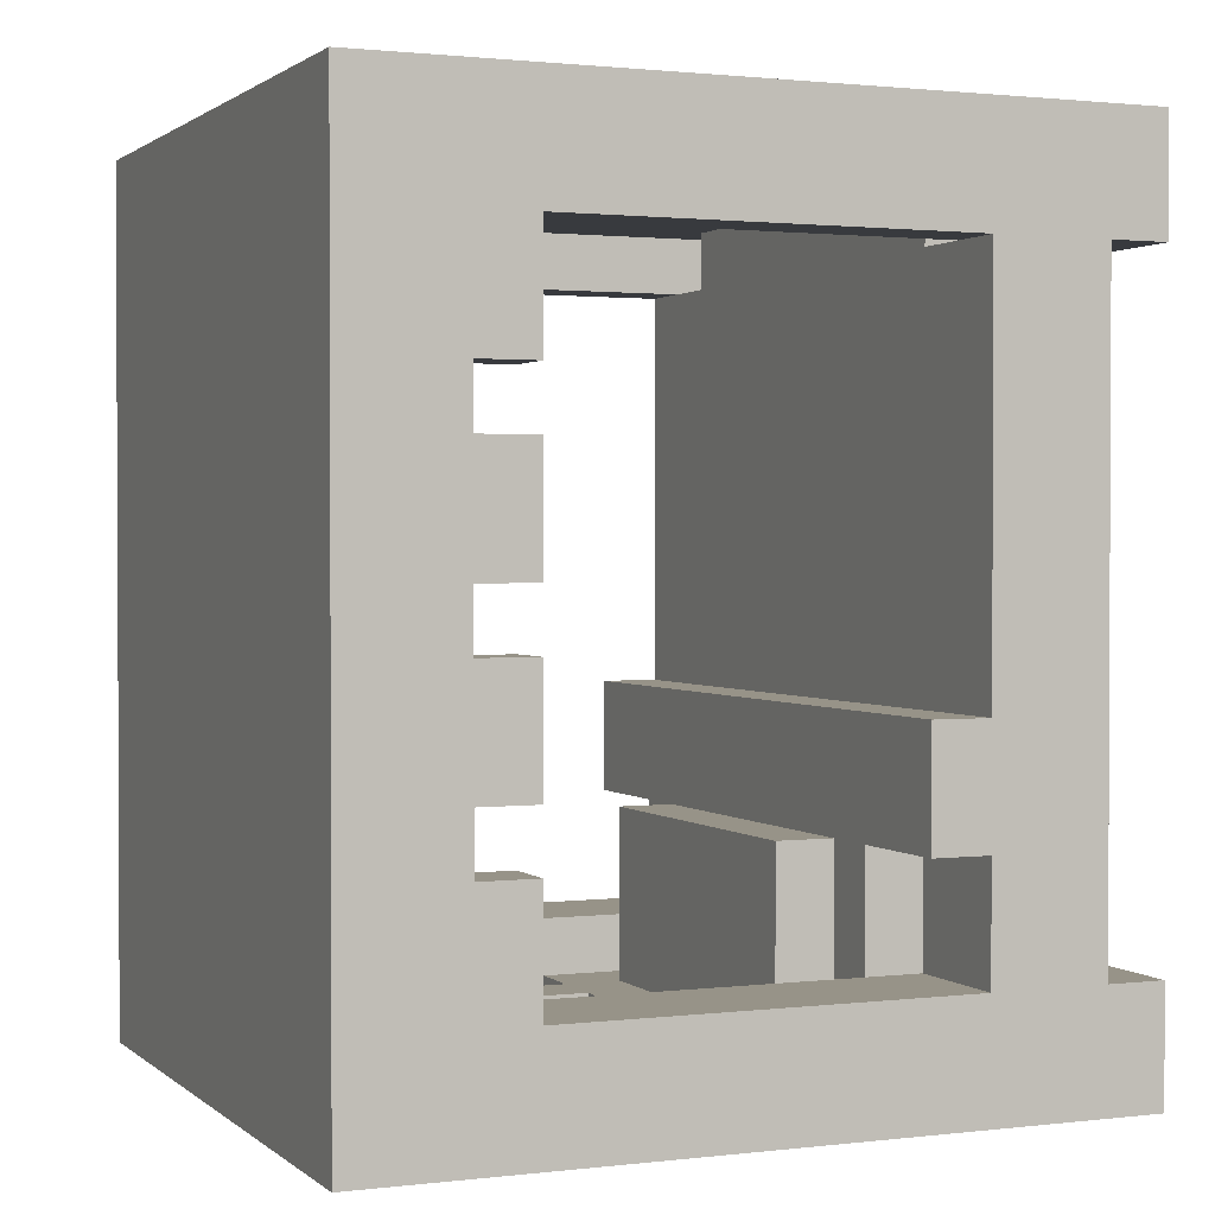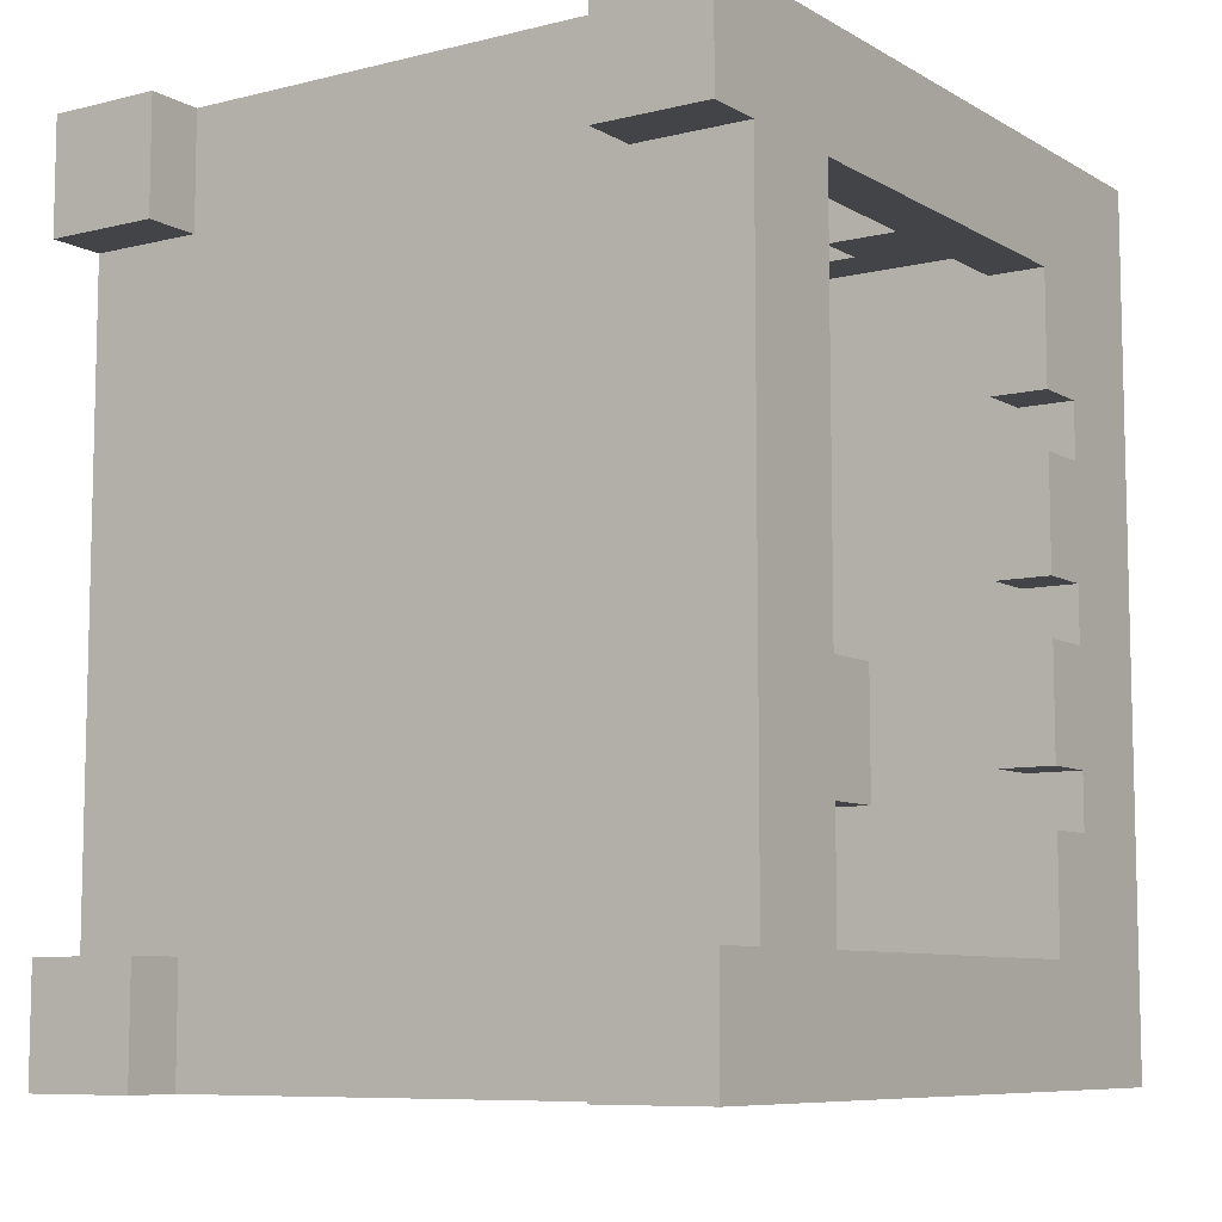
<metadata>
{"format":"obj","ext":"obj","renderer":"f3d","projection":"perspective","resolution":1024,"background":"white","views":[{"elev":1.4,"azim":-113.1,"up":"+Z"},{"elev":-8.3,"azim":33.9,"up":"+Z"}]}
</metadata>
<code>
g Bed_Luxury
v -6 0 7
v -6 0 5
v -6 0 -6
v -6 0 -8
v -6 1 5
v -6 1 -6
v -6 2 5
v -6 2 -2
v -6 2 -4
v -6 2 -6
v -6 3 5
v -6 3 -2
v -6 3 -4
v -6 3 -6
v -6 4 -2
v -6 4 -4
v -6 10 5
v -6 10 3
v -6 10 2
v -6 10 -0
v -6 10 -1
v -6 10 -3
v -6 10 -4
v -6 10 -6
v -6 11 7
v -6 11 5
v -6 11 3
v -6 11 2
v -6 11 -0
v -6 11 -1
v -6 11 -3
v -6 11 -4
v -6 11 -6
v -6 11 -8
v -6 13 7
v -6 13 -8
v -4 2 6
v -4 2 5
v -4 3 6
v -4 3 5
v -4 3 -4
v -4 3 -6
v -4 4 -4
v -4 4 -6
v -3 4 -4
v -3 4 -7
v -3 5 -4
v -3 5 -7
v -3 6 -7
v -3 6 -8
v -3 7 -7
v -3 7 -8
v -2 4 7
v -2 4 6
v -2 5 7
v -2 5 6
v -1 10 7
v -1 10 6
v -1 10 -7
v -1 10 -8
v -1 11 7
v -1 11 6
v -1 11 -7
v -1 11 -8
v 1 3 7
v 1 3 6
v 1 5 7
v 1 5 6
v 1 5 -7
v 1 5 -8
v 1 6 -7
v 1 6 -8
v 2 6 -7
v 2 6 -8
v 2 7 -7
v 2 7 -8
v 2 10 7
v 2 10 6
v 2 10 -7
v 2 10 -8
v 2 11 7
v 2 11 6
v 2 11 -7
v 2 11 -8
v 3 4 7
v 3 4 6
v 3 5 7
v 3 5 6
v 3 6 7
v 3 6 6
v 3 7 7
v 3 7 6
v 3 8 -7
v 3 8 -8
v 3 9 -7
v 3 9 -8
v 4 0 7
v 4 0 5
v 4 0 -6
v 4 0 -8
v 4 1 7
v 4 1 5
v 4 1 -6
v 4 1 -8
v 4 4 -6
v 4 4 -7
v 4 6 -7
v 4 6 -8
v 4 7 7
v 4 7 6
v 4 7 -7
v 4 7 -8
v 4 9 -7
v 4 9 -8
v 4 10 7
v 4 10 6
v 4 10 -7
v 4 10 -8
v 4 11 -7
v 4 12 -6
v 4 12 -7
v 5 2 6
v 5 2 5
v 5 3 5
v 5 10 5
v 5 10 3
v 5 10 2
v 5 10 -0
v 5 10 -1
v 5 10 -3
v 5 10 -4
v 5 10 -6
v 5 11 6
v 5 11 5
v 5 11 3
v 5 11 2
v 5 11 -0
v 5 11 -1
v 5 11 -3
v 5 11 -4
v 5 11 -6
v 5 12 6
v 5 12 -6
v -5 2 6
v -5 2 5
v -5 3 5
v -5 10 5
v -5 10 3
v -5 10 2
v -5 10 -0
v -5 10 -1
v -5 10 -3
v -5 10 -4
v -5 10 -6
v -5 11 6
v -5 11 5
v -5 11 3
v -5 11 2
v -5 11 -0
v -5 11 -1
v -5 11 -3
v -5 11 -4
v -5 11 -6
v -5 12 5
v -5 12 -6
v -4 0 7
v -4 0 5
v -4 0 -6
v -4 0 -8
v -4 1 7
v -4 1 5
v -4 1 -6
v -4 1 -8
v -4 4 -6
v -4 4 -7
v -4 6 -7
v -4 6 -8
v -4 7 7
v -4 7 6
v -4 7 -7
v -4 7 -8
v -4 9 -7
v -4 9 -8
v -4 10 7
v -4 10 6
v -4 10 -7
v -4 10 -8
v -4 11 6
v -4 11 5
v -4 11 -7
v -4 12 6
v -4 12 5
v -4 12 -6
v -4 12 -7
v -3 4 7
v -3 4 6
v -3 5 7
v -3 5 6
v -3 6 7
v -3 6 6
v -3 7 7
v -3 7 6
v -3 8 -7
v -3 8 -8
v -3 9 -7
v -3 9 -8
v -2 6 -7
v -2 6 -8
v -2 7 -7
v -2 7 -8
v -2 10 7
v -2 10 6
v -2 10 -7
v -2 10 -8
v -2 11 7
v -2 11 6
v -2 11 -7
v -2 11 -8
v -1 3 7
v -1 3 6
v -1 5 7
v -1 5 6
v -1 5 -7
v -1 5 -8
v -1 6 -7
v -1 6 -8
v 1 10 7
v 1 10 6
v 1 10 -7
v 1 10 -8
v 1 11 7
v 1 11 6
v 1 11 -7
v 1 11 -8
v 2 4 7
v 2 4 6
v 2 5 7
v 2 5 6
v 3 4 -4
v 3 4 -7
v 3 5 -4
v 3 5 -7
v 3 6 -7
v 3 6 -8
v 3 7 -7
v 3 7 -8
v 4 2 6
v 4 2 5
v 4 3 6
v 4 3 5
v 4 3 -4
v 4 3 -6
v 4 4 -4
v 4 4 -6
v 6 0 7
v 6 0 5
v 6 0 -6
v 6 0 -8
v 6 1 5
v 6 1 -6
v 6 2 5
v 6 2 -2
v 6 2 -4
v 6 2 -6
v 6 3 5
v 6 3 -2
v 6 3 -4
v 6 3 -6
v 6 4 -2
v 6 4 -4
v 6 10 5
v 6 10 3
v 6 10 2
v 6 10 -0
v 6 10 -1
v 6 10 -3
v 6 10 -4
v 6 10 -6
v 6 11 7
v 6 11 5
v 6 11 3
v 6 11 2
v 6 11 -0
v 6 11 -1
v 6 11 -3
v 6 11 -4
v 6 11 -6
v 6 11 -8
v 6 13 7
v 6 13 -8
v -6 0 7
v -6 11 7
v -6 13 7
v -4 0 7
v -4 1 7
v -4 7 7
v -4 10 7
v -4 11 7
v -3 4 7
v -3 5 7
v -3 6 7
v -3 7 7
v -2 4 7
v -2 5 7
v -2 10 7
v -2 11 7
v -1 3 7
v -1 5 7
v -1 10 7
v -1 11 7
v 1 3 7
v 1 5 7
v 1 10 7
v 1 11 7
v 2 4 7
v 2 5 7
v 2 10 7
v 2 11 7
v 3 4 7
v 3 5 7
v 3 6 7
v 3 7 7
v 4 0 7
v 4 1 7
v 4 7 7
v 4 10 7
v 4 11 7
v 6 0 7
v 6 11 7
v 6 13 7
v -5 2 5
v -5 3 5
v -4 2 5
v -4 3 5
v 4 2 5
v 4 3 5
v 5 2 5
v 5 3 5
v -6 10 2
v -6 11 2
v -5 10 2
v -5 11 2
v 5 10 2
v 5 11 2
v 6 10 2
v 6 11 2
v -6 10 -1
v -6 11 -1
v -5 10 -1
v -5 11 -1
v 5 10 -1
v 5 11 -1
v 6 10 -1
v 6 11 -1
v -6 3 -2
v -6 4 -2
v 6 3 -2
v 6 4 -2
v -6 10 -4
v -6 11 -4
v -5 10 -4
v -5 11 -4
v -3 4 -4
v -3 5 -4
v 3 4 -4
v 3 5 -4
v 5 10 -4
v 5 11 -4
v 6 10 -4
v 6 11 -4
v -6 0 -6
v -6 1 -6
v -6 3 -6
v -6 10 -6
v -5 10 -6
v -5 11 -6
v -5 12 -6
v -4 0 -6
v -4 1 -6
v -4 3 -6
v -4 4 -6
v -4 12 -6
v 4 0 -6
v 4 1 -6
v 4 3 -6
v 4 4 -6
v 4 12 -6
v 5 10 -6
v 5 11 -6
v 5 12 -6
v 6 0 -6
v 6 1 -6
v 6 3 -6
v 6 10 -6
v -4 4 -7
v -4 6 -7
v -4 7 -7
v -4 9 -7
v -4 10 -7
v -4 11 -7
v -4 12 -7
v -3 4 -7
v -3 5 -7
v -3 6 -7
v -3 7 -7
v -3 8 -7
v -3 9 -7
v -2 6 -7
v -2 7 -7
v -2 10 -7
v -2 11 -7
v -1 5 -7
v -1 6 -7
v -1 10 -7
v -1 11 -7
v 1 5 -7
v 1 6 -7
v 1 10 -7
v 1 11 -7
v 2 6 -7
v 2 7 -7
v 2 10 -7
v 2 11 -7
v 3 4 -7
v 3 5 -7
v 3 6 -7
v 3 7 -7
v 3 8 -7
v 3 9 -7
v 4 4 -7
v 4 6 -7
v 4 7 -7
v 4 9 -7
v 4 10 -7
v 4 11 -7
v 4 12 -7
v -5 2 6
v -5 11 6
v -4 2 6
v -4 3 6
v -4 7 6
v -4 10 6
v -4 11 6
v -4 12 6
v -3 4 6
v -3 5 6
v -3 6 6
v -3 7 6
v -2 4 6
v -2 5 6
v -2 10 6
v -2 11 6
v -1 3 6
v -1 5 6
v -1 10 6
v -1 11 6
v 1 3 6
v 1 5 6
v 1 10 6
v 1 11 6
v 2 4 6
v 2 5 6
v 2 10 6
v 2 11 6
v 3 4 6
v 3 5 6
v 3 6 6
v 3 7 6
v 4 2 6
v 4 3 6
v 4 7 6
v 4 10 6
v 4 11 6
v 5 2 6
v 5 11 6
v 5 12 6
v -6 0 5
v -6 1 5
v -6 3 5
v -6 10 5
v -5 3 5
v -5 10 5
v -5 11 5
v -5 12 5
v -4 0 5
v -4 1 5
v -4 11 5
v -4 12 5
v 4 0 5
v 4 1 5
v 5 3 5
v 5 10 5
v 6 0 5
v 6 1 5
v 6 3 5
v 6 10 5
v -6 10 3
v -6 11 3
v -5 10 3
v -5 11 3
v 5 10 3
v 5 11 3
v 6 10 3
v 6 11 3
v -6 10 -0
v -6 11 -0
v -5 10 -0
v -5 11 -0
v 5 10 -0
v 5 11 -0
v 6 10 -0
v 6 11 -0
v -6 10 -3
v -6 11 -3
v -5 10 -3
v -5 11 -3
v 5 10 -3
v 5 11 -3
v 6 10 -3
v 6 11 -3
v -6 3 -4
v -6 4 -4
v -4 3 -4
v -4 4 -4
v 4 3 -4
v 4 4 -4
v 6 3 -4
v 6 4 -4
v -6 0 -8
v -6 11 -8
v -6 13 -8
v -4 0 -8
v -4 1 -8
v -4 6 -8
v -4 7 -8
v -4 9 -8
v -4 10 -8
v -4 11 -8
v -3 6 -8
v -3 7 -8
v -3 8 -8
v -3 9 -8
v -2 6 -8
v -2 7 -8
v -2 10 -8
v -2 11 -8
v -1 5 -8
v -1 6 -8
v -1 10 -8
v -1 11 -8
v 1 5 -8
v 1 6 -8
v 1 10 -8
v 1 11 -8
v 2 6 -8
v 2 7 -8
v 2 10 -8
v 2 11 -8
v 3 6 -8
v 3 7 -8
v 3 8 -8
v 3 9 -8
v 4 0 -8
v 4 1 -8
v 4 6 -8
v 4 7 -8
v 4 9 -8
v 4 10 -8
v 4 11 -8
v 6 0 -8
v 6 11 -8
v 6 13 -8
v -6 0 7
v -4 0 7
v 4 0 7
v 6 0 7
v -6 0 5
v -4 0 5
v 4 0 5
v 6 0 5
v -6 0 -6
v -4 0 -6
v 4 0 -6
v 6 0 -6
v -6 0 -8
v -4 0 -8
v 4 0 -8
v 6 0 -8
v -4 1 7
v 4 1 7
v -6 1 5
v -4 1 5
v 4 1 5
v 6 1 5
v -6 1 -6
v -4 1 -6
v 4 1 -6
v 6 1 -6
v -4 1 -8
v 4 1 -8
v -3 5 7
v -2 5 7
v -1 5 7
v 1 5 7
v 2 5 7
v 3 5 7
v -3 5 6
v -2 5 6
v -1 5 6
v 1 5 6
v 2 5 6
v 3 5 6
v -4 7 -7
v -3 7 -7
v -2 7 -7
v 2 7 -7
v 3 7 -7
v 4 7 -7
v -4 7 -8
v -3 7 -8
v -2 7 -8
v 2 7 -8
v 3 7 -8
v 4 7 -8
v -4 10 7
v -2 10 7
v -1 10 7
v 1 10 7
v 2 10 7
v 4 10 7
v -4 10 6
v -2 10 6
v -1 10 6
v 1 10 6
v 2 10 6
v 4 10 6
v -6 10 5
v -5 10 5
v 5 10 5
v 6 10 5
v -6 10 3
v -5 10 3
v 5 10 3
v 6 10 3
v -6 10 2
v -5 10 2
v 5 10 2
v 6 10 2
v -6 10 -0
v -5 10 -0
v 5 10 -0
v 6 10 -0
v -6 10 -1
v -5 10 -1
v 5 10 -1
v 6 10 -1
v -6 10 -3
v -5 10 -3
v 5 10 -3
v 6 10 -3
v -6 10 -4
v -5 10 -4
v 5 10 -4
v 6 10 -4
v -6 10 -6
v -5 10 -6
v 5 10 -6
v 6 10 -6
v -4 10 -7
v -2 10 -7
v -1 10 -7
v 1 10 -7
v 2 10 -7
v 4 10 -7
v -4 10 -8
v -2 10 -8
v -1 10 -8
v 1 10 -8
v 2 10 -8
v 4 10 -8
v -2 11 7
v -1 11 7
v 1 11 7
v 2 11 7
v -5 11 6
v -4 11 6
v -2 11 6
v -1 11 6
v 1 11 6
v 2 11 6
v -5 11 5
v -4 11 5
v -6 11 3
v -5 11 3
v 5 11 3
v 6 11 3
v -6 11 2
v -5 11 2
v 5 11 2
v 6 11 2
v -6 11 -0
v -5 11 -0
v 5 11 -0
v 6 11 -0
v -6 11 -1
v -5 11 -1
v 5 11 -1
v 6 11 -1
v -6 11 -3
v -5 11 -3
v 5 11 -3
v 6 11 -3
v -6 11 -4
v -5 11 -4
v 5 11 -4
v 6 11 -4
v -2 11 -7
v -1 11 -7
v 1 11 -7
v 2 11 -7
v -2 11 -8
v -1 11 -8
v 1 11 -8
v 2 11 -8
v -4 12 6
v 5 12 6
v -5 12 5
v -4 12 5
v -5 12 -6
v -4 12 -6
v 4 12 -6
v 5 12 -6
v -4 12 -7
v 4 12 -7
v -5 2 6
v -4 2 6
v 4 2 6
v 5 2 6
v -5 2 5
v -4 2 5
v 4 2 5
v 5 2 5
v -1 3 7
v 1 3 7
v -4 3 6
v -1 3 6
v 1 3 6
v 4 3 6
v -6 3 5
v -5 3 5
v -4 3 5
v 4 3 5
v 5 3 5
v 6 3 5
v -6 3 -2
v 6 3 -2
v -6 3 -4
v -4 3 -4
v 4 3 -4
v 6 3 -4
v -6 3 -6
v -4 3 -6
v 4 3 -6
v 6 3 -6
v -3 4 7
v -2 4 7
v 2 4 7
v 3 4 7
v -3 4 6
v -2 4 6
v 2 4 6
v 3 4 6
v -6 4 -2
v 6 4 -2
v -6 4 -4
v -4 4 -4
v -3 4 -4
v 3 4 -4
v 4 4 -4
v 6 4 -4
v -4 4 -6
v 4 4 -6
v -4 4 -7
v -3 4 -7
v 3 4 -7
v 4 4 -7
v -3 5 -4
v 3 5 -4
v -3 5 -7
v -1 5 -7
v 1 5 -7
v 3 5 -7
v -1 5 -8
v 1 5 -8
v -3 6 7
v 3 6 7
v -3 6 6
v 3 6 6
v -4 6 -7
v -3 6 -7
v -2 6 -7
v -1 6 -7
v 1 6 -7
v 2 6 -7
v 3 6 -7
v 4 6 -7
v -4 6 -8
v -3 6 -8
v -2 6 -8
v -1 6 -8
v 1 6 -8
v 2 6 -8
v 3 6 -8
v 4 6 -8
v -4 7 7
v -3 7 7
v 3 7 7
v 4 7 7
v -4 7 6
v -3 7 6
v 3 7 6
v 4 7 6
v -3 8 -7
v 3 8 -7
v -3 8 -8
v 3 8 -8
v -4 9 -7
v -3 9 -7
v 3 9 -7
v 4 9 -7
v -4 9 -8
v -3 9 -8
v 3 9 -8
v 4 9 -8
v -6 13 7
v 6 13 7
v -6 13 -8
v 6 13 -8
f 5 2 1
f 6 4 3
f 7 5 1
f 7 6 5
f 8 6 7
f 9 6 8
f 10 4 6
f 10 6 9
f 11 7 1
f 11 8 7
f 12 9 8
f 12 8 11
f 13 10 9
f 13 9 12
f 14 4 10
f 14 10 13
f 15 13 12
f 16 13 15
f 17 11 1
f 24 4 14
f 25 17 1
f 26 18 17
f 26 17 25
f 27 18 26
f 28 20 19
f 29 20 28
f 30 22 21
f 31 22 30
f 32 24 23
f 33 4 24
f 33 24 32
f 34 4 33
f 35 29 28
f 35 27 26
f 35 34 33
f 35 33 32
f 35 31 30
f 35 30 29
f 35 32 31
f 35 28 27
f 35 26 25
f 36 34 35
f 39 38 37
f 40 38 39
f 43 42 41
f 44 42 43
f 47 46 45
f 48 46 47
f 51 50 49
f 52 50 51
f 55 54 53
f 56 54 55
f 61 58 57
f 62 58 61
f 63 60 59
f 64 60 63
f 67 66 65
f 68 66 67
f 71 70 69
f 72 70 71
f 75 74 73
f 76 74 75
f 81 78 77
f 82 78 81
f 83 80 79
f 84 80 83
f 87 86 85
f 88 86 87
f 91 90 89
f 92 90 91
f 95 94 93
f 96 94 95
f 101 98 97
f 102 98 101
f 103 100 99
f 104 100 103
f 107 106 105
f 111 107 105
f 111 108 107
f 112 108 111
f 113 111 105
f 115 110 109
f 116 110 115
f 117 114 113
f 117 113 105
f 118 114 117
f 119 117 105
f 120 119 105
f 121 119 120
f 124 123 122
f 125 124 122
f 133 125 122
f 134 126 125
f 134 125 133
f 135 126 134
f 136 128 127
f 137 128 136
f 138 130 129
f 139 130 138
f 140 132 131
f 141 132 140
f 142 139 138
f 142 135 134
f 142 141 140
f 142 140 139
f 142 137 136
f 142 138 137
f 142 134 133
f 142 136 135
f 143 141 142
f 144 145 146
f 144 146 147
f 144 147 155
f 147 148 156
f 155 147 156
f 156 148 157
f 149 150 158
f 158 150 159
f 151 152 160
f 160 152 161
f 153 154 162
f 162 154 163
f 160 161 164
f 156 157 164
f 162 163 164
f 161 162 164
f 158 159 164
f 159 160 164
f 157 158 164
f 164 163 165
f 166 167 170
f 170 167 171
f 168 169 172
f 172 169 173
f 174 175 176
f 174 176 180
f 176 177 180
f 180 177 181
f 174 180 182
f 178 179 184
f 184 179 185
f 182 183 186
f 174 182 186
f 186 183 187
f 174 186 190
f 188 189 191
f 191 189 192
f 174 190 193
f 193 190 194
f 195 196 197
f 197 196 198
f 199 200 201
f 201 200 202
f 203 204 205
f 205 204 206
f 207 208 209
f 209 208 210
f 211 212 215
f 215 212 216
f 213 214 217
f 217 214 218
f 219 220 221
f 221 220 222
f 223 224 225
f 225 224 226
f 227 228 231
f 231 228 232
f 229 230 233
f 233 230 234
f 235 236 237
f 237 236 238
f 239 240 241
f 241 240 242
f 243 244 245
f 245 244 246
f 247 248 249
f 249 248 250
f 251 252 253
f 253 252 254
f 255 256 259
f 257 258 260
f 255 259 261
f 259 260 261
f 261 260 262
f 262 260 263
f 260 258 264
f 263 260 264
f 255 261 265
f 261 262 265
f 262 263 266
f 265 262 266
f 263 264 267
f 266 263 267
f 264 258 268
f 267 264 268
f 266 267 269
f 269 267 270
f 255 265 271
f 268 258 278
f 255 271 279
f 271 272 280
f 279 271 280
f 280 272 281
f 273 274 282
f 282 274 283
f 275 276 284
f 284 276 285
f 277 278 286
f 278 258 287
f 286 278 287
f 287 258 288
f 282 283 289
f 280 281 289
f 287 288 289
f 286 287 289
f 284 285 289
f 283 284 289
f 285 286 289
f 281 282 289
f 279 280 289
f 289 288 290
f 294 292 291
f 295 292 294
f 296 292 295
f 297 292 296
f 298 293 292
f 298 292 297
f 299 296 295
f 300 296 299
f 301 296 300
f 302 296 301
f 303 299 295
f 304 301 300
f 305 298 297
f 306 293 298
f 306 298 305
f 307 304 303
f 307 303 295
f 308 301 304
f 308 304 307
f 310 293 306
f 311 307 295
f 312 301 308
f 313 310 309
f 314 293 310
f 314 310 313
f 315 312 311
f 316 301 312
f 316 312 315
f 318 293 314
f 319 315 311
f 320 301 316
f 321 301 320
f 324 311 295
f 324 322 321
f 324 321 320
f 324 320 319
f 324 319 311
f 325 322 324
f 326 318 317
f 327 293 318
f 327 318 326
f 328 325 324
f 328 326 325
f 328 327 326
f 328 324 323
f 329 293 327
f 329 327 328
f 330 293 329
f 333 332 331
f 334 332 333
f 337 336 335
f 338 336 337
f 341 340 339
f 342 340 341
f 345 344 343
f 346 344 345
f 349 348 347
f 350 348 349
f 353 352 351
f 354 352 353
f 357 356 355
f 358 356 357
f 361 360 359
f 362 360 361
f 365 364 363
f 366 364 365
f 369 368 367
f 370 368 369
f 375 374 373
f 378 372 371
f 379 372 378
f 380 377 376
f 380 375 373
f 380 376 375
f 381 377 380
f 382 377 381
f 388 386 385
f 388 387 386
f 389 387 388
f 390 387 389
f 391 384 383
f 392 384 391
f 393 388 385
f 394 388 393
f 402 396 395
f 403 396 402
f 404 396 403
f 405 398 397
f 406 398 405
f 407 398 406
f 408 404 403
f 408 406 405
f 408 405 404
f 409 406 408
f 410 400 399
f 411 401 400
f 411 400 410
f 412 408 403
f 413 408 412
f 415 401 411
f 418 415 414
f 419 401 415
f 419 415 418
f 420 417 416
f 421 406 409
f 423 401 419
f 425 420 416
f 425 421 420
f 426 421 425
f 427 406 421
f 427 421 426
f 428 406 427
f 430 426 425
f 430 425 424
f 431 426 430
f 432 429 428
f 432 428 427
f 433 429 432
f 434 423 422
f 435 401 423
f 435 423 434
f 436 401 435
f 437 438 439
f 439 438 440
f 440 438 441
f 441 438 442
f 442 438 443
f 440 441 445
f 445 441 446
f 446 441 447
f 447 441 448
f 440 445 449
f 446 447 450
f 442 443 451
f 443 444 452
f 451 443 452
f 449 450 453
f 440 449 453
f 450 447 454
f 453 450 454
f 452 444 456
f 454 447 458
f 455 456 459
f 456 444 460
f 459 456 460
f 457 458 461
f 458 447 462
f 461 458 462
f 460 444 464
f 457 461 465
f 462 447 466
f 466 447 467
f 457 465 470
f 467 468 470
f 466 467 470
f 465 466 470
f 470 468 471
f 463 464 472
f 464 444 473
f 472 464 473
f 470 471 474
f 471 472 474
f 472 473 474
f 469 470 474
f 473 444 475
f 474 473 475
f 475 444 476
f 479 480 481
f 481 480 482
f 477 478 485
f 485 478 486
f 483 484 487
f 487 484 488
f 489 490 493
f 493 490 494
f 491 492 495
f 495 492 496
f 497 498 499
f 499 498 500
f 501 502 503
f 503 502 504
f 505 506 507
f 507 506 508
f 509 510 511
f 511 510 512
f 513 514 515
f 515 514 516
f 517 518 519
f 519 518 520
f 521 522 523
f 523 522 524
f 525 526 527
f 527 526 528
f 529 530 532
f 532 530 533
f 533 530 534
f 534 530 535
f 535 530 536
f 536 530 537
f 530 531 538
f 537 530 538
f 533 534 539
f 535 536 540
f 540 536 541
f 541 536 542
f 533 539 543
f 539 540 543
f 540 541 543
f 543 541 544
f 537 538 545
f 538 531 546
f 545 538 546
f 533 543 547
f 547 543 548
f 546 531 550
f 533 547 551
f 549 550 553
f 550 531 554
f 553 550 554
f 551 552 555
f 544 541 556
f 554 531 558
f 551 555 559
f 555 556 559
f 556 541 560
f 559 556 560
f 560 541 561
f 533 551 564
f 551 559 564
f 564 559 565
f 560 561 566
f 561 562 566
f 566 562 567
f 557 558 568
f 558 531 569
f 568 558 569
f 566 567 570
f 567 568 570
f 568 569 570
f 564 565 570
f 565 566 570
f 563 564 570
f 569 531 571
f 570 569 571
f 571 531 572
f 577 574 573
f 578 574 577
f 579 576 575
f 580 576 579
f 585 582 581
f 586 582 585
f 587 584 583
f 588 584 587
f 592 590 589
f 593 590 592
f 595 592 591
f 595 594 593
f 595 593 592
f 596 594 595
f 597 594 596
f 598 594 597
f 599 597 596
f 600 597 599
f 607 602 601
f 608 602 607
f 609 604 603
f 610 604 609
f 611 606 605
f 612 606 611
f 619 614 613
f 620 614 619
f 621 616 615
f 622 616 621
f 623 618 617
f 624 618 623
f 631 626 625
f 632 626 631
f 633 628 627
f 634 628 633
f 635 630 629
f 636 630 635
f 641 638 637
f 642 638 641
f 643 640 639
f 644 640 643
f 649 646 645
f 650 646 649
f 651 648 647
f 652 648 651
f 657 654 653
f 658 654 657
f 659 656 655
f 660 656 659
f 665 662 661
f 666 662 665
f 667 664 663
f 668 664 667
f 675 670 669
f 676 670 675
f 677 672 671
f 678 672 677
f 679 674 673
f 680 674 679
f 687 682 681
f 688 682 687
f 689 684 683
f 690 684 689
f 691 686 685
f 692 686 691
f 697 694 693
f 698 694 697
f 699 696 695
f 700 696 699
f 705 702 701
f 706 702 705
f 707 704 703
f 708 704 707
f 713 710 709
f 714 710 713
f 715 712 711
f 716 712 715
f 721 718 717
f 722 718 721
f 723 720 719
f 724 720 723
f 728 726 725
f 729 728 727
f 730 726 728
f 730 728 729
f 731 726 730
f 732 726 731
f 733 731 730
f 734 731 733
f 735 736 739
f 739 736 740
f 737 738 741
f 741 738 742
f 743 744 746
f 746 744 747
f 745 746 751
f 746 747 751
f 747 748 751
f 751 748 752
f 749 750 755
f 753 754 755
f 752 753 755
f 751 752 755
f 750 751 755
f 755 754 756
f 757 758 761
f 761 758 762
f 759 760 763
f 763 760 764
f 765 766 769
f 769 766 770
f 767 768 771
f 771 768 772
f 773 774 775
f 775 774 776
f 776 774 777
f 777 774 778
f 778 774 779
f 779 774 780
f 776 777 781
f 778 779 782
f 781 777 783
f 783 777 784
f 778 782 785
f 785 782 786
f 787 788 789
f 789 788 790
f 790 788 791
f 791 788 792
f 790 791 793
f 793 791 794
f 795 796 797
f 797 796 798
f 799 800 807
f 807 800 808
f 801 802 809
f 809 802 810
f 803 804 811
f 811 804 812
f 805 806 813
f 813 806 814
f 815 816 819
f 819 816 820
f 817 818 821
f 821 818 822
f 823 824 825
f 825 824 826
f 827 828 831
f 831 828 832
f 829 830 833
f 833 830 834
f 835 836 837
f 837 836 838

</code>
